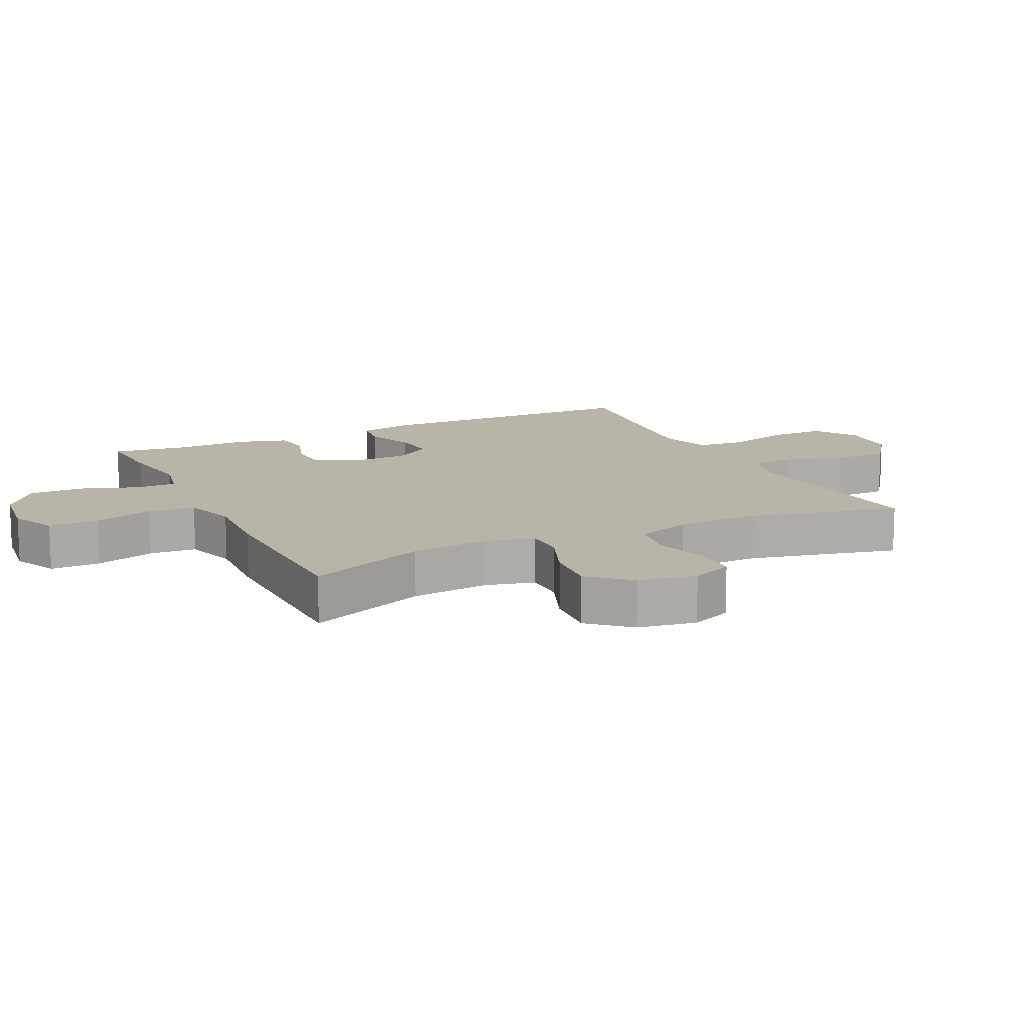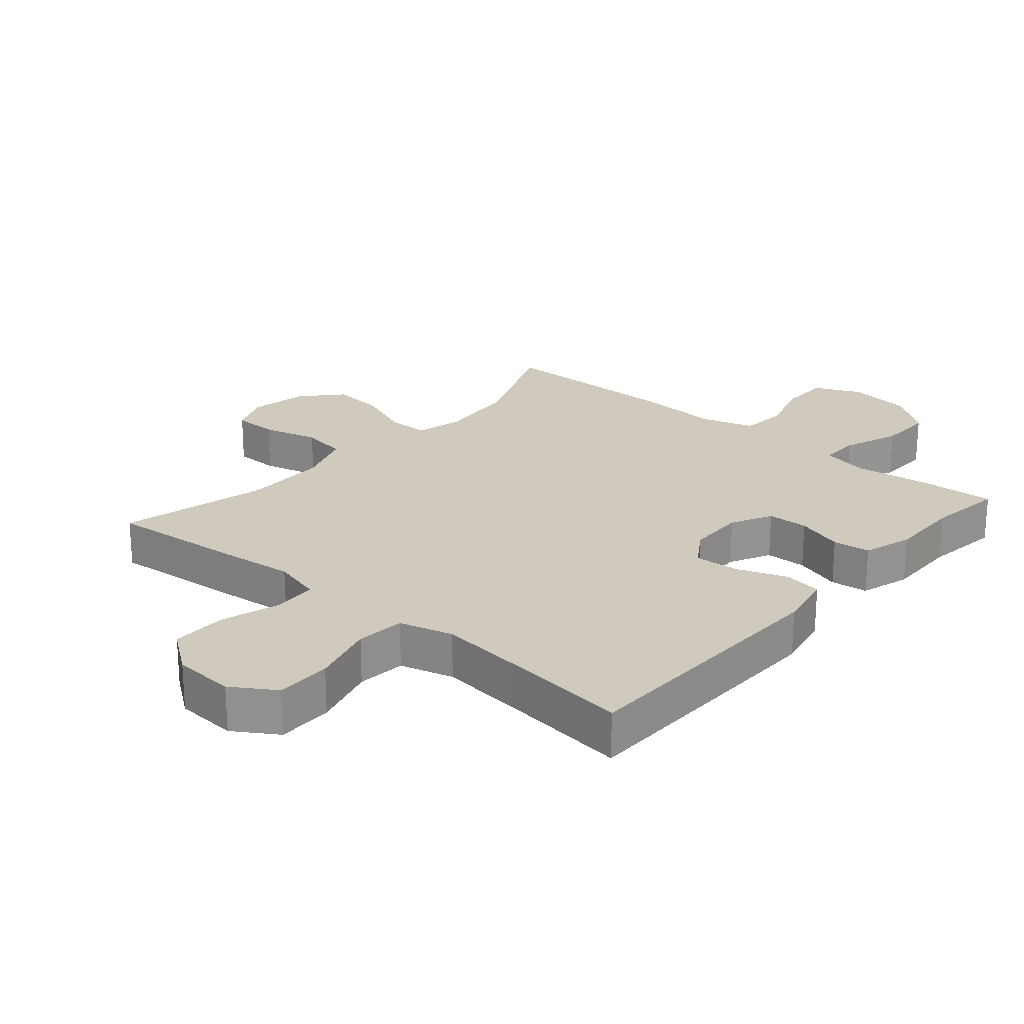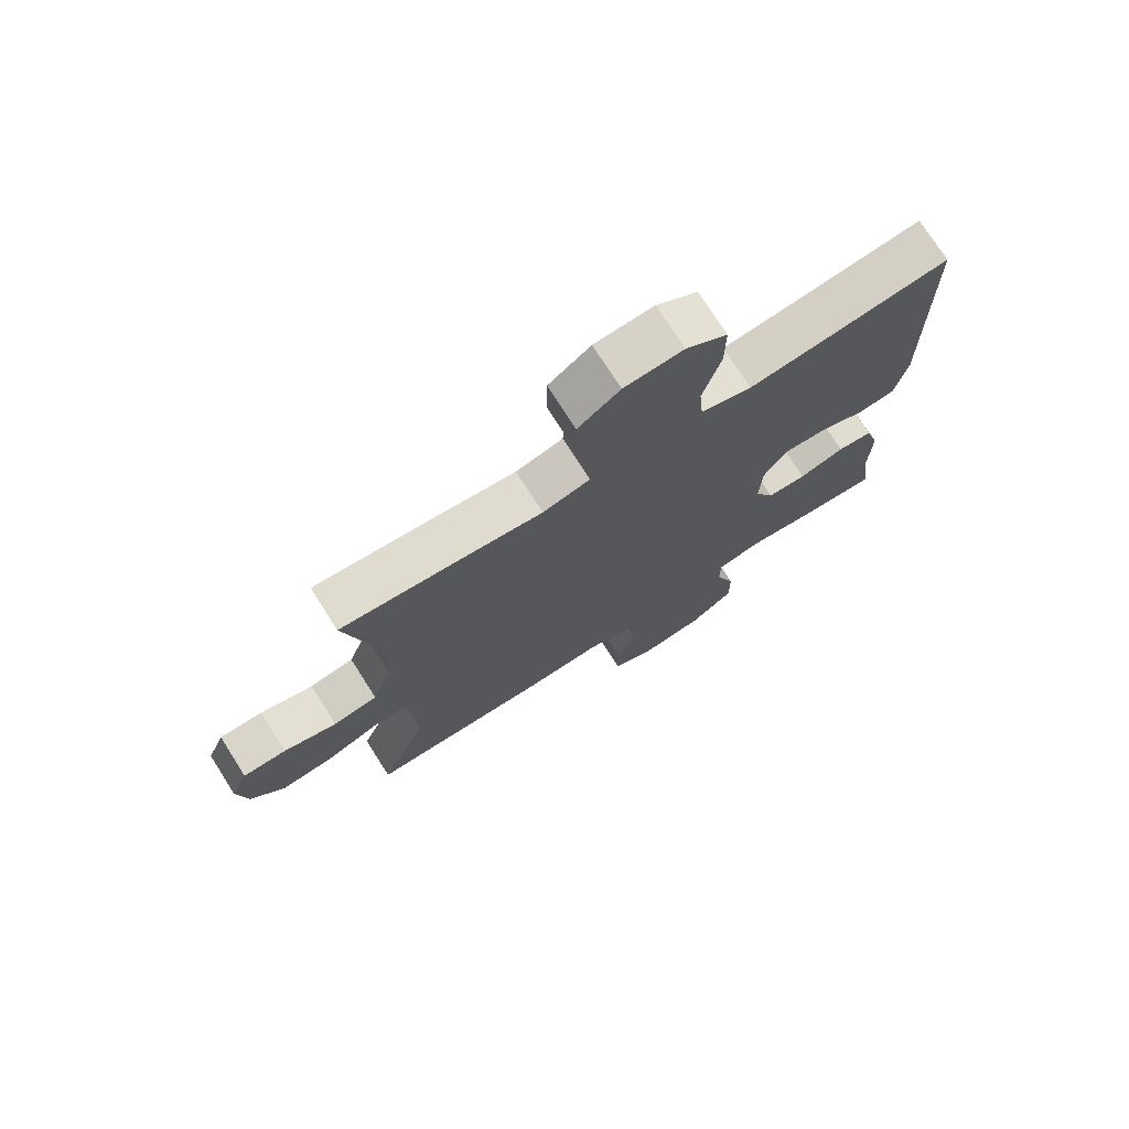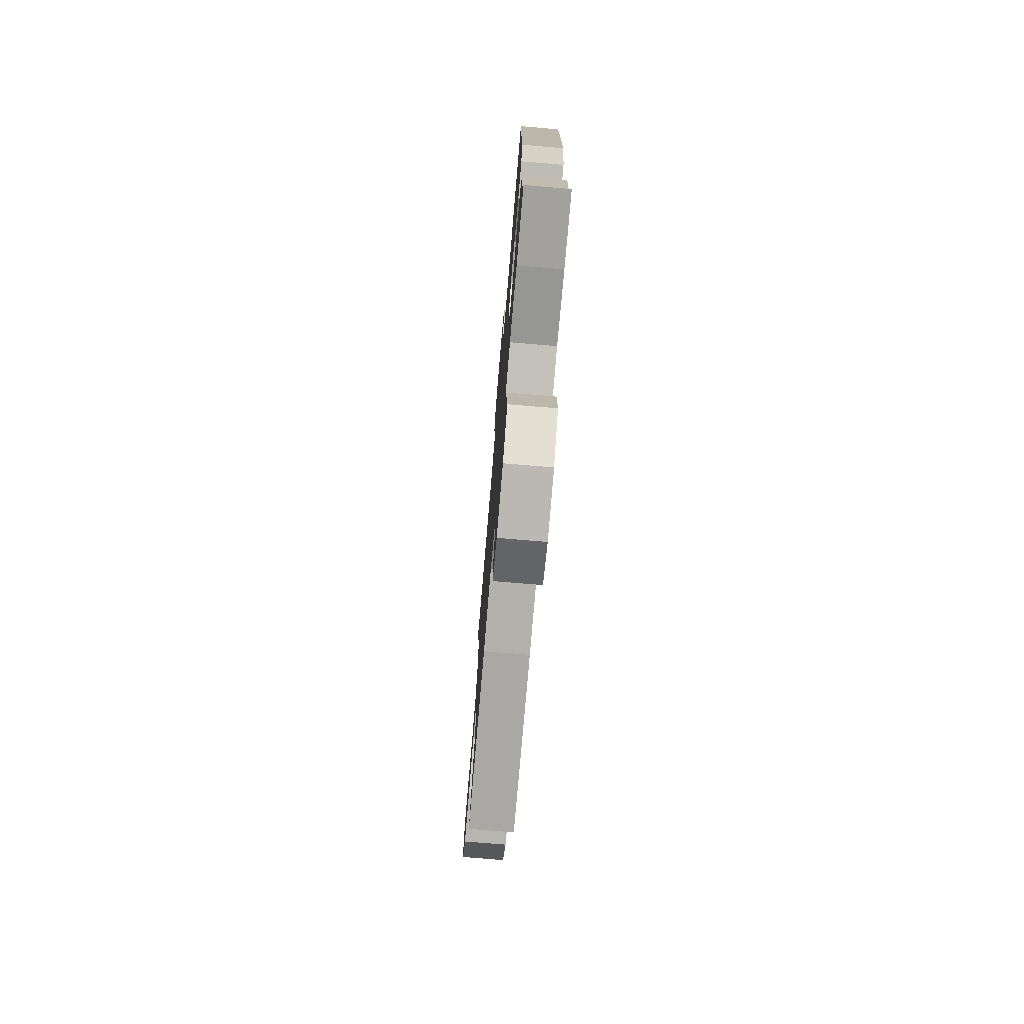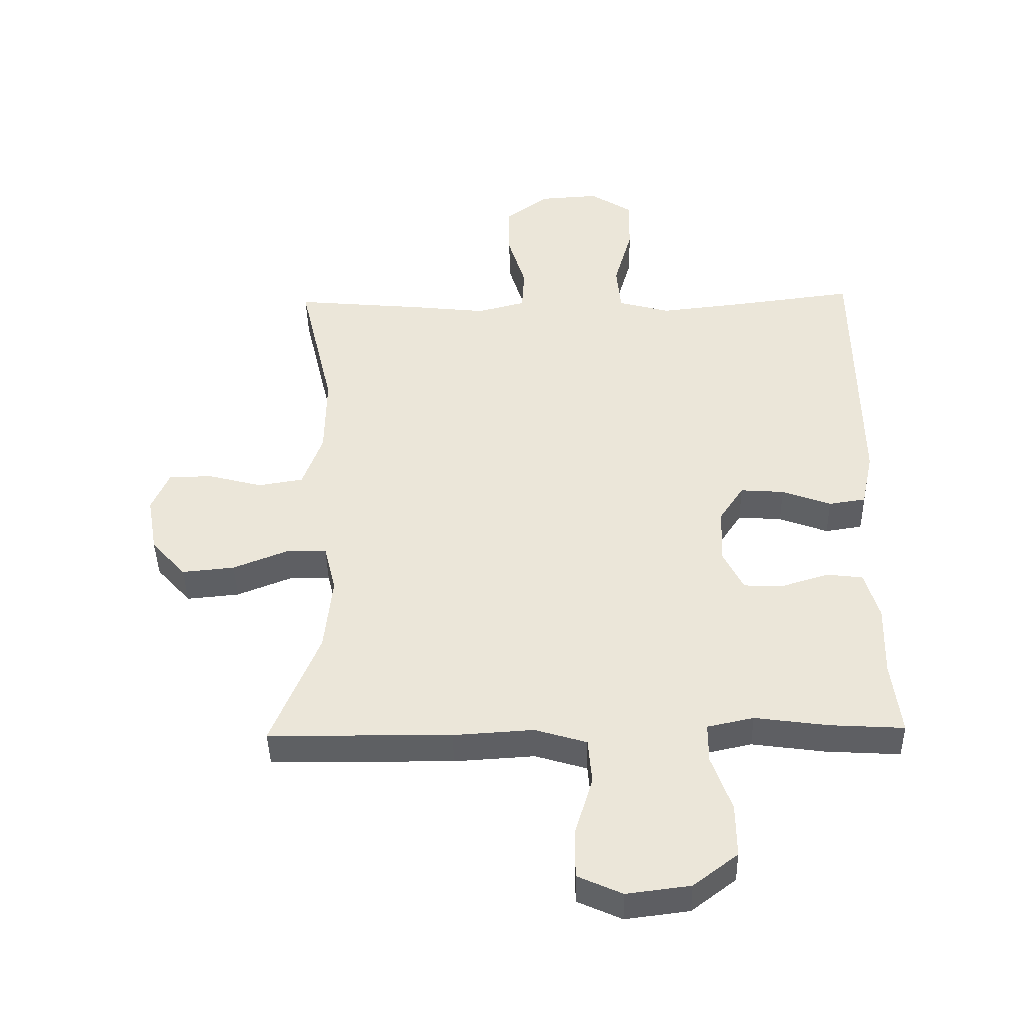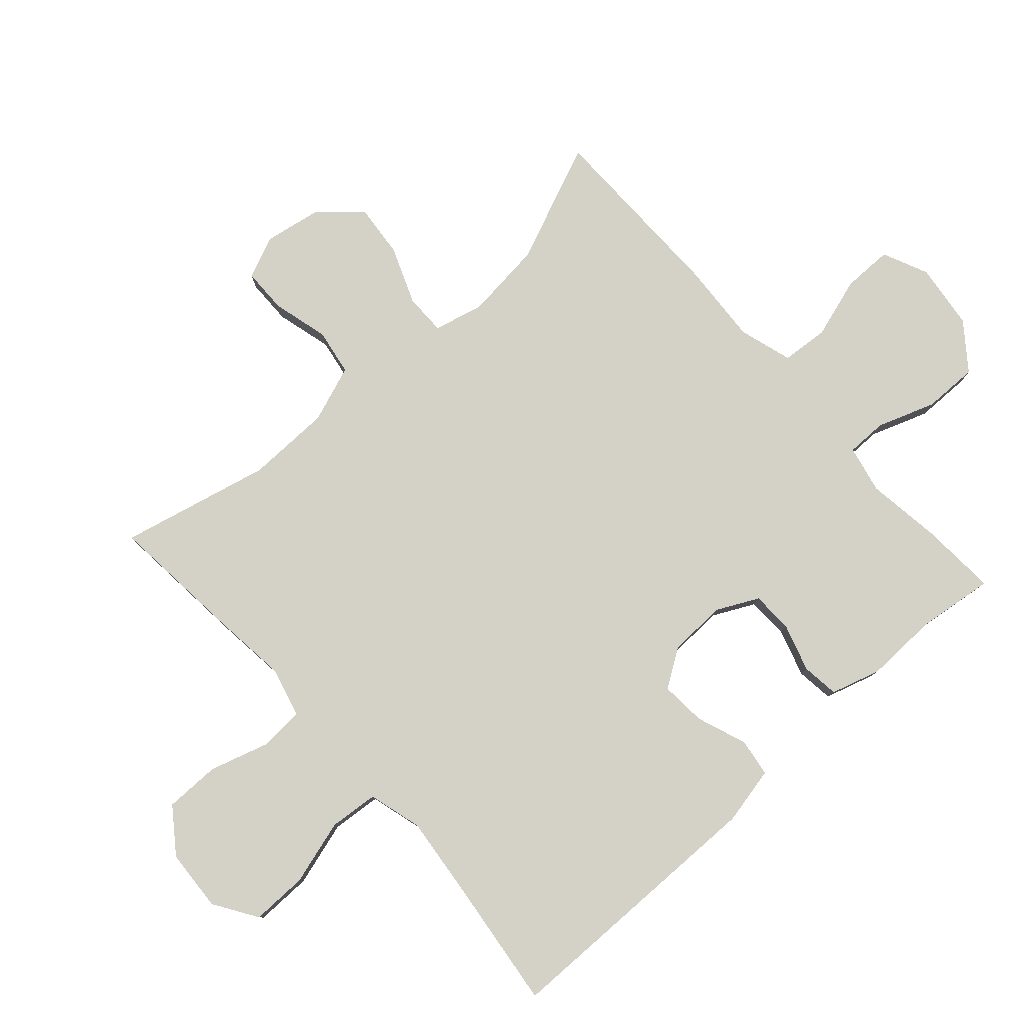
<metadata>
{"format":"obj","ext":"obj","renderer":"f3d","projection":"perspective","resolution":1024,"background":"white","views":[{"elev":13.0,"azim":-115.9,"up":"+Y"},{"elev":23.0,"azim":40.9,"up":"+Y"},{"elev":74.0,"azim":-32.5,"up":"+Z"},{"elev":-75.5,"azim":85.2,"up":"+Z"},{"elev":-42.0,"azim":1.2,"up":"+Z"},{"elev":79.8,"azim":48.1,"up":"+Y"}]}
</metadata>
<code>
v 0.5 0.07 0.5
v 0.505 0.07 0.072
v 0.486 0.07 -0.017
v 0.427 0.07 -0.026
v 0.349 0.07 0.003
v 0.279 0.07 0.008
v 0.24 0.07 -0.051
v 0.237 0.07 -0.141
v 0.269 0.07 -0.205
v 0.333 0.07 -0.207
v 0.407 0.07 -0.184
v 0.465 0.07 -0.191
v 0.488 0.07 -0.268
v 0.485 0.07 -0.382
v 0.5 0.07 -0.5
v 0.382 0.07 -0.493
v 0.265 0.07 -0.477
v 0.191 0.07 -0.493
v 0.191 0.07 -0.556
v 0.223 0.07 -0.645
v 0.224 0.07 -0.73
v 0.153 0.07 -0.784
v 0.051 0.07 -0.797
v -0.02 0.07 -0.765
v -0.02 0.07 -0.687
v 0.009 0.07 -0.593
v 0.003 0.07 -0.52
v -0.08 0.07 -0.495
v -0.208 0.07 -0.503
v -0.5 0.07 -0.5
v -0.423 0.07 -0.314
v -0.41 0.07 -0.193
v -0.429 0.07 -0.116
v -0.493 0.07 -0.116
v -0.581 0.07 -0.151
v -0.665 0.07 -0.159
v -0.72 0.07 -0.098
v -0.736 0.07 -0.007
v -0.708 0.07 0.058
v -0.638 0.07 0.059
v -0.551 0.07 0.036
v -0.479 0.07 0.048
v -0.447 0.07 0.136
v -0.445 0.07 0.267
v -0.5 0.07 0.5
v -0.292 0.07 0.481
v -0.173 0.07 0.468
v -0.096 0.07 0.488
v -0.092 0.07 0.557
v -0.12 0.07 0.649
v -0.12 0.07 0.735
v -0.052 0.07 0.785
v 0.044 0.07 0.791
v 0.111 0.07 0.748
v 0.11 0.07 0.661
v 0.081 0.07 0.56
v 0.088 0.07 0.484
v 0.171 0.07 0.461
v 0.298 0.07 0.475
v 0.5 0 0.5
v 0.505 0 0.072
v 0.486 0 -0.017
v 0.427 0 -0.026
v 0.349 0 0.003
v 0.279 0 0.008
v 0.24 0 -0.051
v 0.237 0 -0.141
v 0.269 0 -0.205
v 0.333 0 -0.207
v 0.407 0 -0.184
v 0.465 0 -0.191
v 0.488 0 -0.268
v 0.485 0 -0.382
v 0.5 0 -0.5
v 0.382 0 -0.493
v 0.265 0 -0.477
v 0.191 0 -0.493
v 0.191 0 -0.556
v 0.223 0 -0.645
v 0.224 0 -0.73
v 0.153 0 -0.784
v 0.051 0 -0.797
v -0.02 0 -0.765
v -0.02 0 -0.687
v 0.009 0 -0.593
v 0.003 0 -0.52
v -0.08 0 -0.495
v -0.208 0 -0.503
v -0.5 0 -0.5
v -0.423 0 -0.314
v -0.41 0 -0.193
v -0.429 0 -0.116
v -0.493 0 -0.116
v -0.581 0 -0.151
v -0.665 0 -0.159
v -0.72 0 -0.098
v -0.736 0 -0.007
v -0.708 0 0.058
v -0.638 0 0.059
v -0.551 0 0.036
v -0.479 0 0.048
v -0.447 0 0.136
v -0.445 0 0.267
v -0.5 0 0.5
v -0.292 0 0.481
v -0.173 0 0.468
v -0.096 0 0.488
v -0.092 0 0.557
v -0.12 0 0.649
v -0.12 0 0.735
v -0.052 0 0.785
v 0.044 0 0.791
v 0.111 0 0.748
v 0.11 0 0.661
v 0.081 0 0.56
v 0.088 0 0.484
v 0.171 0 0.461
v 0.298 0 0.475
f 53 54 55 56
f 53 56 57
f 52 53 57
f 49 50 51 52
f 48 49 52 57
f 47 48 57 58
f 44 45 46 47
f 43 44 47 58
f 38 39 40 41
f 38 41 42
f 37 38 42
f 34 35 36 37
f 33 34 37 42
f 28 29 30 31
f 27 28 31 32
f 23 24 25 26
f 23 26 27
f 22 23 27
f 19 20 21 22
f 18 19 22 27
f 17 18 27 32
f 14 15 16 17
f 10 11 12 13
f 9 10 13 14
f 2 3 4 5
f 59 1 2 5
f 59 5 6
f 58 59 6 7
f 33 42 43 58
f 33 58 7 8
f 32 33 8 9
f 9 14 17 32
f 115 114 113 112
f 116 115 112
f 116 112 111
f 111 110 109 108
f 116 111 108 107
f 117 116 107 106
f 106 105 104 103
f 117 106 103 102
f 100 99 98 97
f 101 100 97
f 101 97 96
f 96 95 94 93
f 101 96 93 92
f 90 89 88 87
f 91 90 87 86
f 85 84 83 82
f 86 85 82
f 86 82 81
f 81 80 79 78
f 86 81 78 77
f 91 86 77 76
f 76 75 74 73
f 72 71 70 69
f 73 72 69 68
f 64 63 62 61
f 64 61 60 118
f 65 64 118
f 66 65 118 117
f 117 102 101 92
f 67 66 117 92
f 68 67 92 91
f 91 76 73 68
f 1 60 61 2
f 2 61 62 3
f 3 62 63 4
f 4 63 64 5
f 5 64 65 6
f 6 65 66 7
f 7 66 67 8
f 8 67 68 9
f 9 68 69 10
f 10 69 70 11
f 11 70 71 12
f 12 71 72 13
f 13 72 73 14
f 14 73 74 15
f 15 74 75 16
f 16 75 76 17
f 17 76 77 18
f 18 77 78 19
f 19 78 79 20
f 20 79 80 21
f 21 80 81 22
f 22 81 82 23
f 23 82 83 24
f 24 83 84 25
f 25 84 85 26
f 26 85 86 27
f 27 86 87 28
f 28 87 88 29
f 29 88 89 30
f 30 89 90 31
f 31 90 91 32
f 32 91 92 33
f 33 92 93 34
f 34 93 94 35
f 35 94 95 36
f 36 95 96 37
f 37 96 97 38
f 38 97 98 39
f 39 98 99 40
f 40 99 100 41
f 41 100 101 42
f 42 101 102 43
f 43 102 103 44
f 44 103 104 45
f 45 104 105 46
f 46 105 106 47
f 47 106 107 48
f 48 107 108 49
f 49 108 109 50
f 50 109 110 51
f 51 110 111 52
f 52 111 112 53
f 53 112 113 54
f 54 113 114 55
f 55 114 115 56
f 56 115 116 57
f 57 116 117 58
f 58 117 118 59
f 59 118 60 1

</code>
